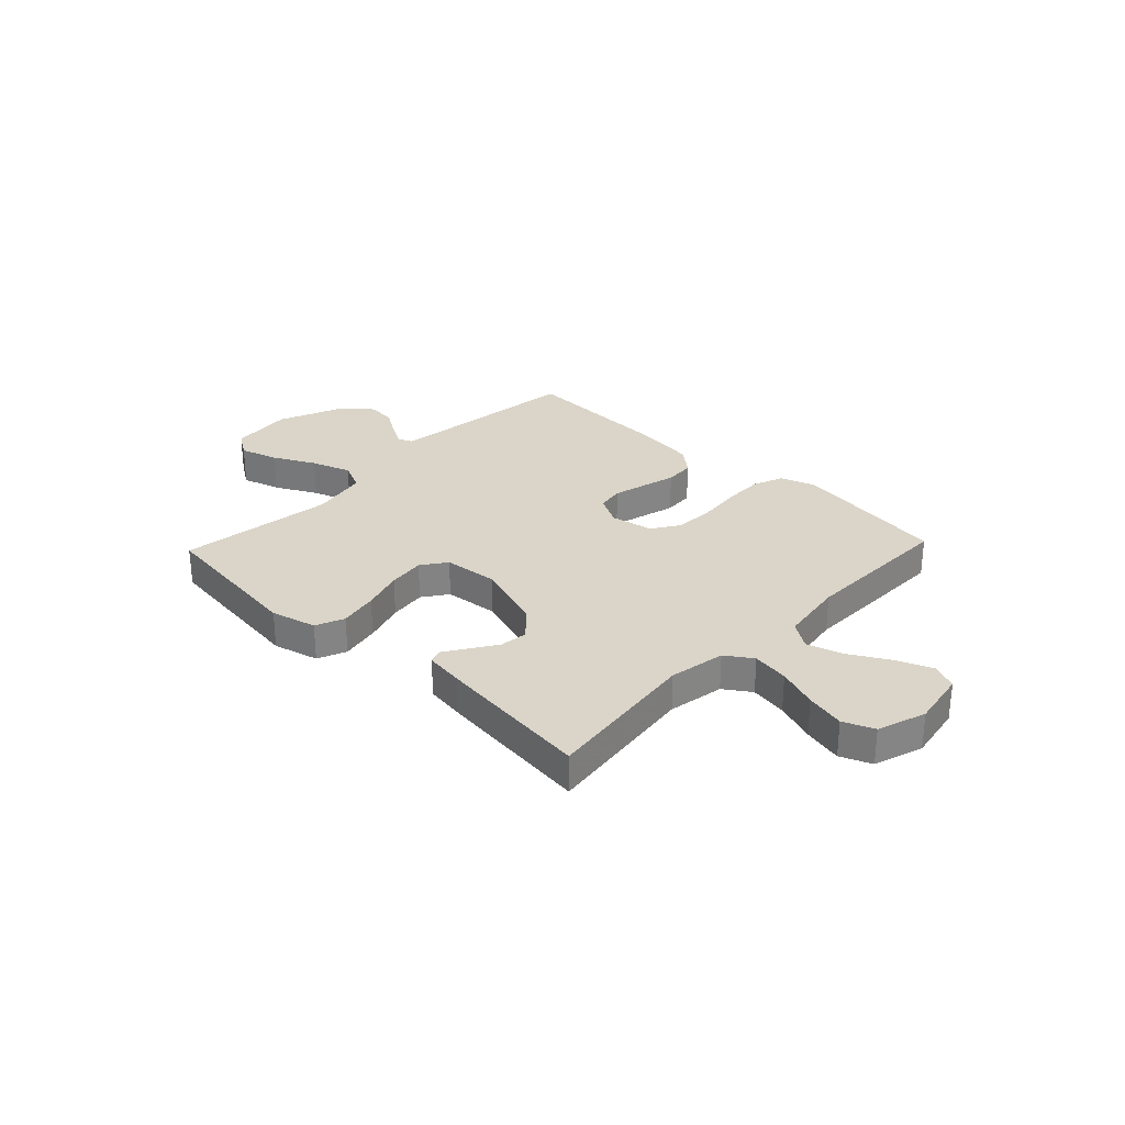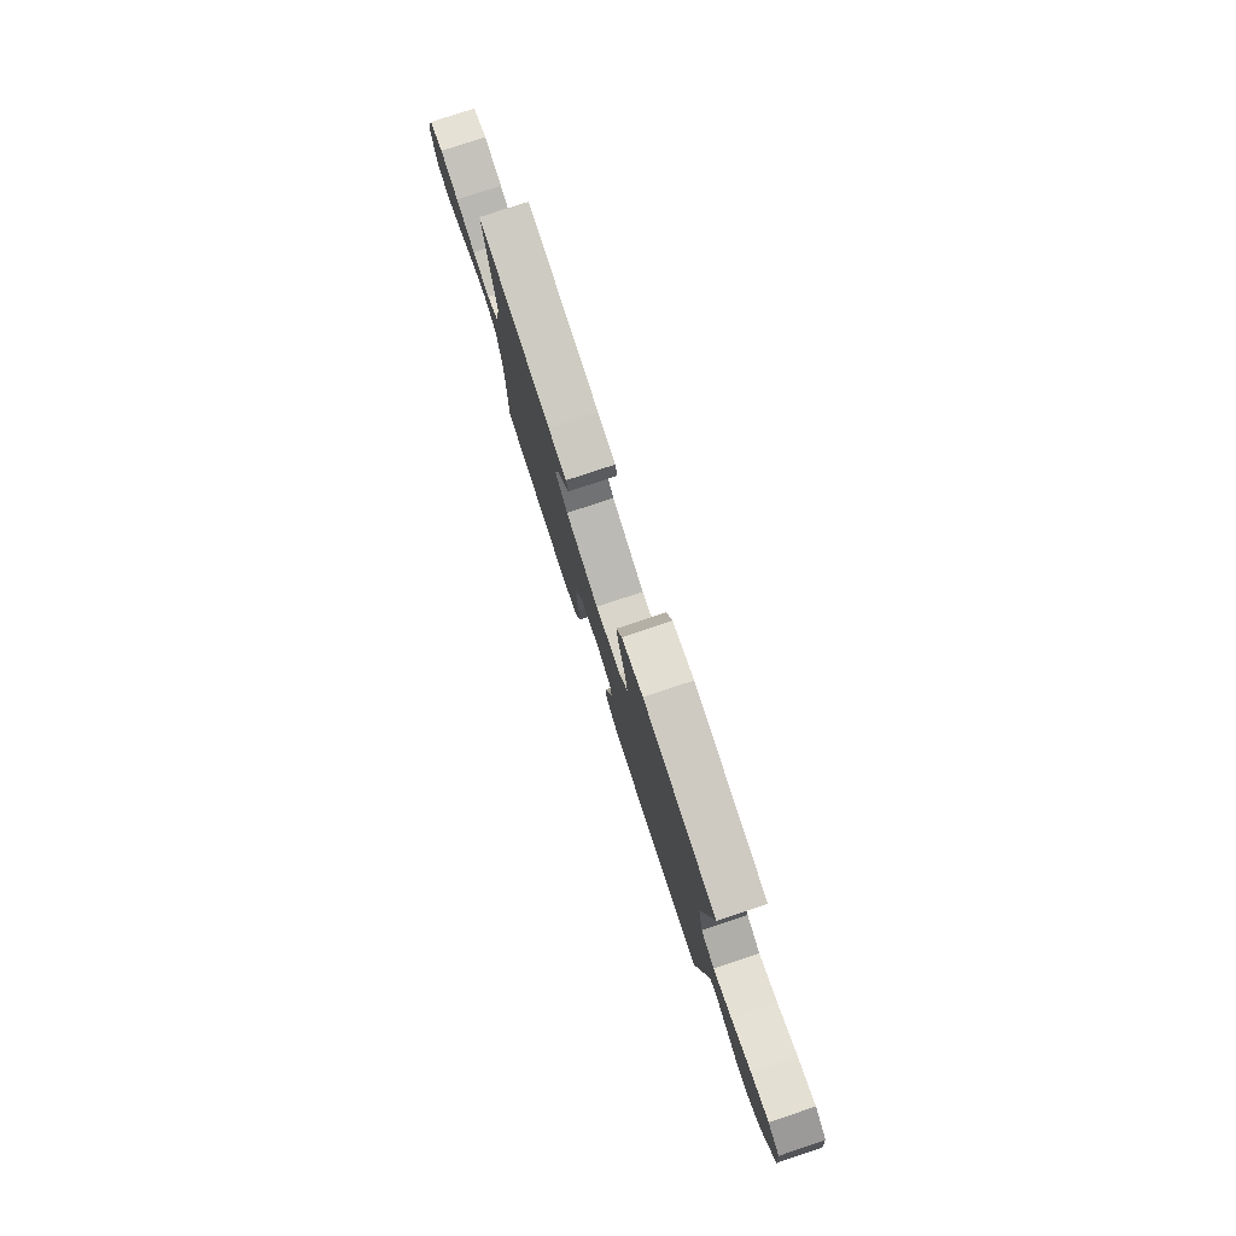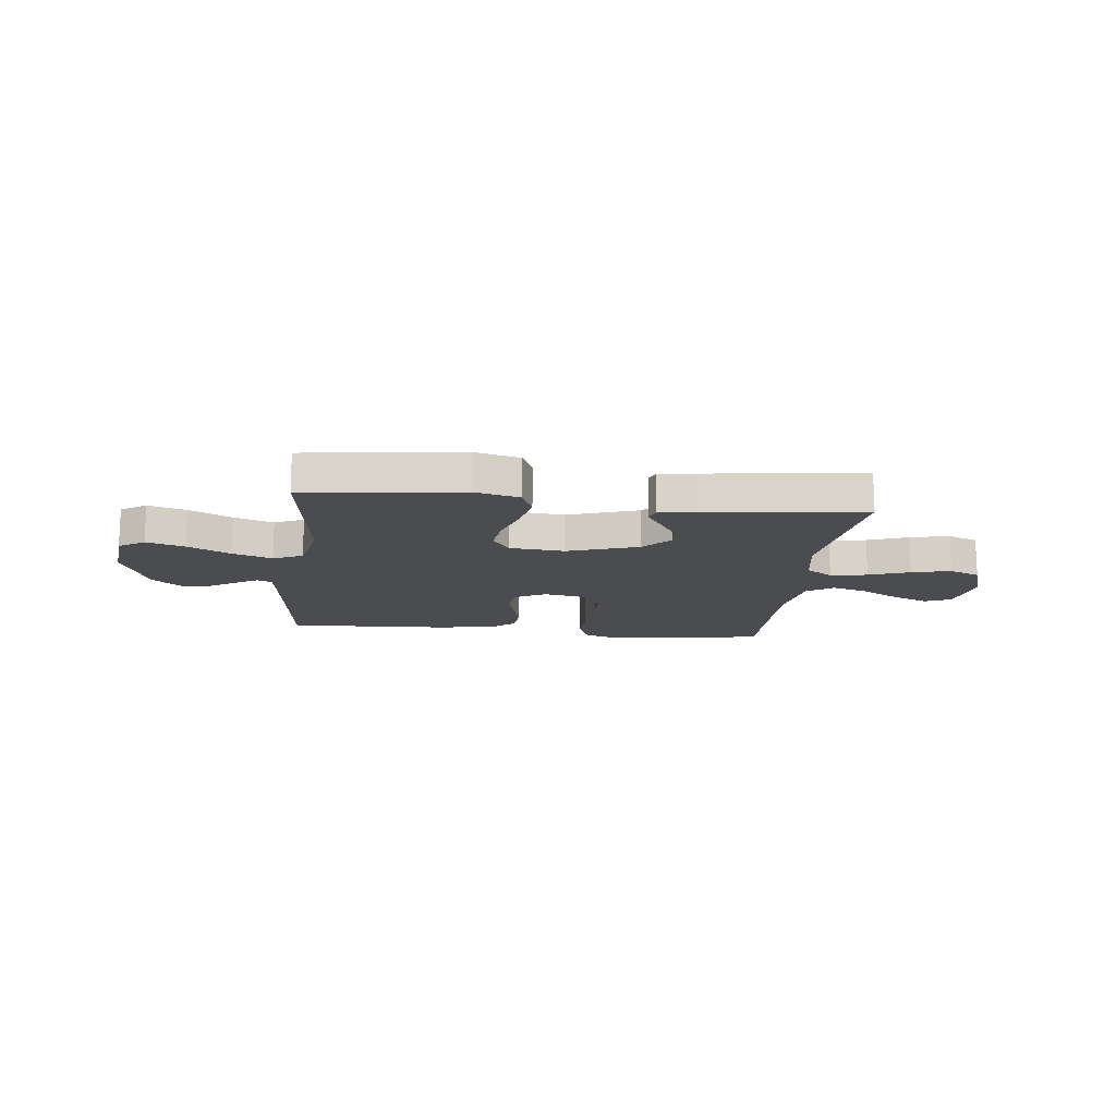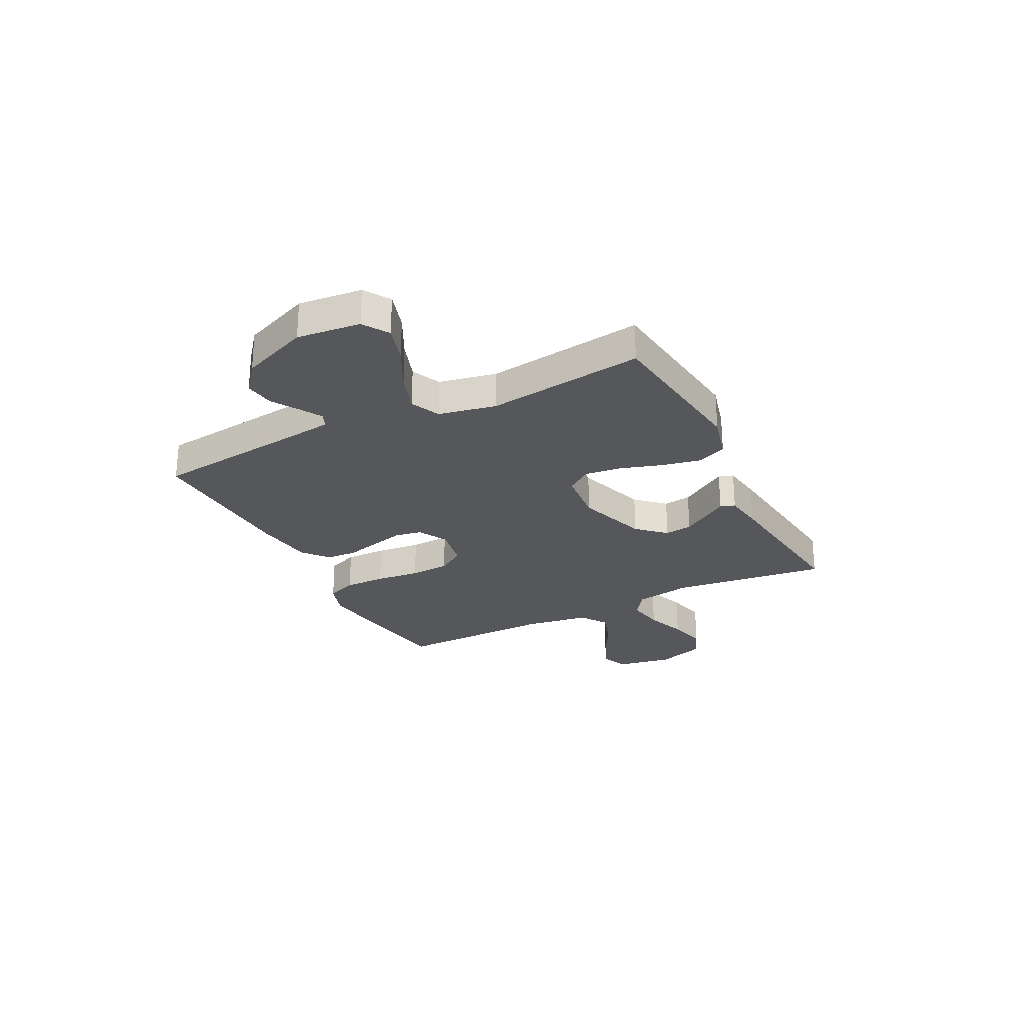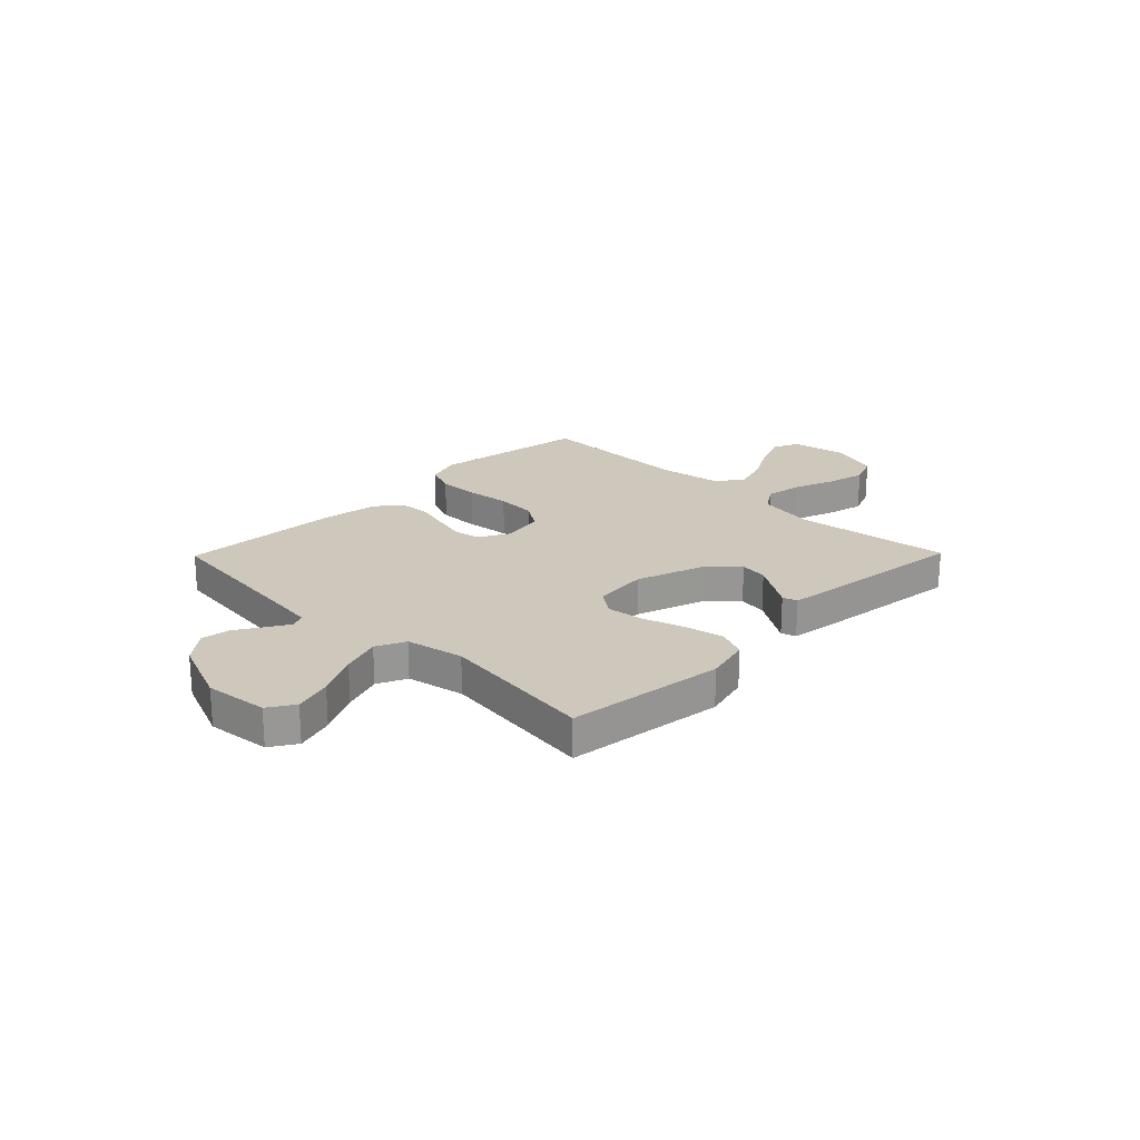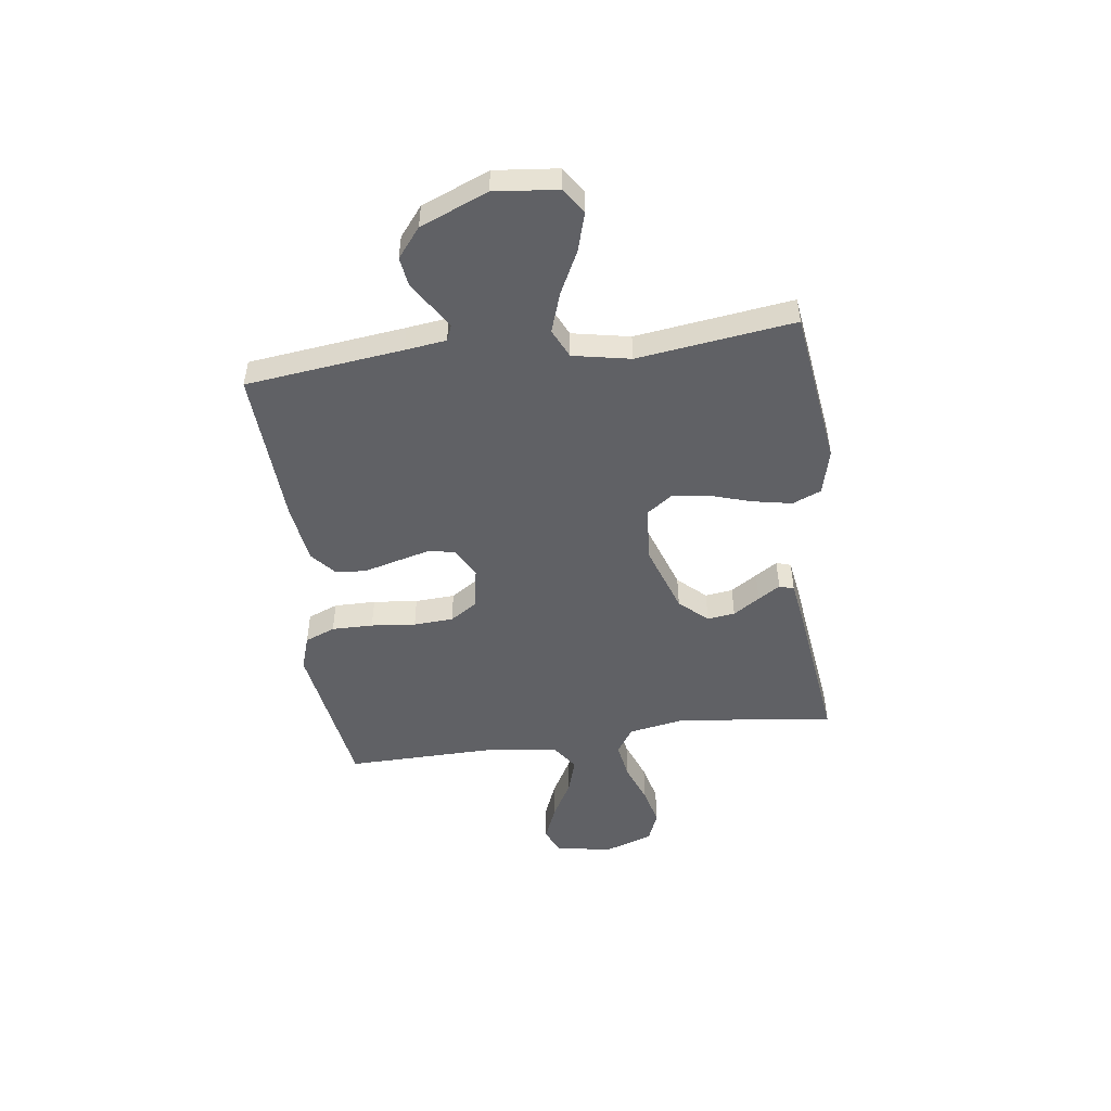
<metadata>
{"format":"obj","ext":"obj","renderer":"f3d","projection":"perspective","resolution":1024,"background":"white","views":[{"elev":29.2,"azim":43.5,"up":"+Y"},{"elev":79.1,"azim":-108.3,"up":"+Z"},{"elev":-14.8,"azim":-6.6,"up":"+Y"},{"elev":-26.6,"azim":-63.2,"up":"+Y"},{"elev":21.8,"azim":-45.6,"up":"+Y"},{"elev":-49.2,"azim":-82.2,"up":"+Y"}]}
</metadata>
<code>
v 0.5 0.07 0.5
v 0.463 0.07 0.2
v 0.482 0.07 0.092
v 0.533 0.07 0.058
v 0.604 0.07 0.07
v 0.682 0.07 0.099
v 0.757 0.07 0.117
v 0.816 0.07 0.093
v 0.847 0.07 0
v 0.828 0.07 -0.108
v 0.778 0.07 -0.13
v 0.709 0.07 -0.102
v 0.634 0.07 -0.06
v 0.566 0.07 -0.039
v 0.515 0.07 -0.074
v 0.496 0.07 -0.2
v 0.5 0.07 -0.5
v 0.2 0.07 -0.546
v 0.133 0.07 -0.524
v 0.11 0.07 -0.466
v 0.111 0.07 -0.387
v 0.12 0.07 -0.302
v 0.116 0.07 -0.226
v 0.082 0.07 -0.174
v 0 0.07 -0.159
v -0.057 0.07 -0.19
v -0.066 0.07 -0.242
v -0.05 0.07 -0.305
v -0.033 0.07 -0.37
v -0.037 0.07 -0.428
v -0.085 0.07 -0.469
v -0.2 0.07 -0.485
v -0.5 0.07 -0.5
v -0.535 0.07 -0.2
v -0.545 0.07 -0.121
v -0.574 0.07 -0.109
v -0.616 0.07 -0.134
v -0.667 0.07 -0.166
v -0.723 0.07 -0.174
v -0.779 0.07 -0.129
v -0.831 0.07 0
v -0.818 0.07 0.121
v -0.769 0.07 0.153
v -0.696 0.07 0.131
v -0.615 0.07 0.09
v -0.539 0.07 0.064
v -0.483 0.07 0.09
v -0.461 0.07 0.2
v -0.5 0.07 0.5
v -0.2 0.07 0.539
v -0.113 0.07 0.517
v -0.09 0.07 0.462
v -0.105 0.07 0.387
v -0.13 0.07 0.308
v -0.139 0.07 0.237
v -0.105 0.07 0.189
v 0 0.07 0.179
v 0.135 0.07 0.225
v 0.184 0.07 0.278
v 0.177 0.07 0.331
v 0.144 0.07 0.382
v 0.117 0.07 0.424
v 0.126 0.07 0.452
v 0.2 0.07 0.463
v 0.5 0 0.5
v 0.463 0 0.2
v 0.482 0 0.092
v 0.533 0 0.058
v 0.604 0 0.07
v 0.682 0 0.099
v 0.757 0 0.117
v 0.816 0 0.093
v 0.847 0 0
v 0.828 0 -0.108
v 0.778 0 -0.13
v 0.709 0 -0.102
v 0.634 0 -0.06
v 0.566 0 -0.039
v 0.515 0 -0.074
v 0.496 0 -0.2
v 0.5 0 -0.5
v 0.2 0 -0.546
v 0.133 0 -0.524
v 0.11 0 -0.466
v 0.111 0 -0.387
v 0.12 0 -0.302
v 0.116 0 -0.226
v 0.082 0 -0.174
v 0 0 -0.159
v -0.057 0 -0.19
v -0.066 0 -0.242
v -0.05 0 -0.305
v -0.033 0 -0.37
v -0.037 0 -0.428
v -0.085 0 -0.469
v -0.2 0 -0.485
v -0.5 0 -0.5
v -0.535 0 -0.2
v -0.545 0 -0.121
v -0.574 0 -0.109
v -0.616 0 -0.134
v -0.667 0 -0.166
v -0.723 0 -0.174
v -0.779 0 -0.129
v -0.831 0 0
v -0.818 0 0.121
v -0.769 0 0.153
v -0.696 0 0.131
v -0.615 0 0.09
v -0.539 0 0.064
v -0.483 0 0.09
v -0.461 0 0.2
v -0.5 0 0.5
v -0.2 0 0.539
v -0.113 0 0.517
v -0.09 0 0.462
v -0.105 0 0.387
v -0.13 0 0.308
v -0.139 0 0.237
v -0.105 0 0.189
v 0 0 0.179
v 0.135 0 0.225
v 0.184 0 0.278
v 0.177 0 0.331
v 0.144 0 0.382
v 0.117 0 0.424
v 0.126 0 0.452
v 0.2 0 0.463
f 63 64 1 2
f 60 61 62 63
f 60 63 2 3
f 59 60 3
f 58 59 3 4
f 57 58 4
f 56 57 4
f 51 52 53 54
f 51 54 55
f 48 49 50 51
f 47 48 51 55
f 46 47 55 56
f 42 43 44 45
f 42 45 46
f 41 42 46
f 40 41 46
f 37 38 39 40
f 36 37 40 46
f 35 36 46 56
f 31 32 33 34
f 28 29 30 31
f 27 28 31 34
f 26 27 34 35
f 19 20 21 22
f 19 22 23
f 16 17 18 19
f 15 16 19 23
f 14 15 23 24
f 10 11 12 13
f 10 13 14
f 9 10 14
f 8 9 14
f 5 6 7 8
f 4 5 8 14
f 25 26 35 56
f 24 25 56
f 4 14 24 56
f 66 65 128 127
f 127 126 125 124
f 67 66 127 124
f 67 124 123
f 68 67 123 122
f 68 122 121
f 68 121 120
f 118 117 116 115
f 119 118 115
f 115 114 113 112
f 119 115 112 111
f 120 119 111 110
f 109 108 107 106
f 110 109 106
f 110 106 105
f 110 105 104
f 104 103 102 101
f 110 104 101 100
f 120 110 100 99
f 98 97 96 95
f 95 94 93 92
f 98 95 92 91
f 99 98 91 90
f 86 85 84 83
f 87 86 83
f 83 82 81 80
f 87 83 80 79
f 88 87 79 78
f 77 76 75 74
f 78 77 74
f 78 74 73
f 78 73 72
f 72 71 70 69
f 78 72 69 68
f 120 99 90 89
f 120 89 88
f 120 88 78 68
f 1 65 66 2
f 2 66 67 3
f 3 67 68 4
f 4 68 69 5
f 5 69 70 6
f 6 70 71 7
f 7 71 72 8
f 8 72 73 9
f 9 73 74 10
f 10 74 75 11
f 11 75 76 12
f 12 76 77 13
f 13 77 78 14
f 14 78 79 15
f 15 79 80 16
f 16 80 81 17
f 17 81 82 18
f 18 82 83 19
f 19 83 84 20
f 20 84 85 21
f 21 85 86 22
f 22 86 87 23
f 23 87 88 24
f 24 88 89 25
f 25 89 90 26
f 26 90 91 27
f 27 91 92 28
f 28 92 93 29
f 29 93 94 30
f 30 94 95 31
f 31 95 96 32
f 32 96 97 33
f 33 97 98 34
f 34 98 99 35
f 35 99 100 36
f 36 100 101 37
f 37 101 102 38
f 38 102 103 39
f 39 103 104 40
f 40 104 105 41
f 41 105 106 42
f 42 106 107 43
f 43 107 108 44
f 44 108 109 45
f 45 109 110 46
f 46 110 111 47
f 47 111 112 48
f 48 112 113 49
f 49 113 114 50
f 50 114 115 51
f 51 115 116 52
f 52 116 117 53
f 53 117 118 54
f 54 118 119 55
f 55 119 120 56
f 56 120 121 57
f 57 121 122 58
f 58 122 123 59
f 59 123 124 60
f 60 124 125 61
f 61 125 126 62
f 62 126 127 63
f 63 127 128 64
f 64 128 65 1

</code>
